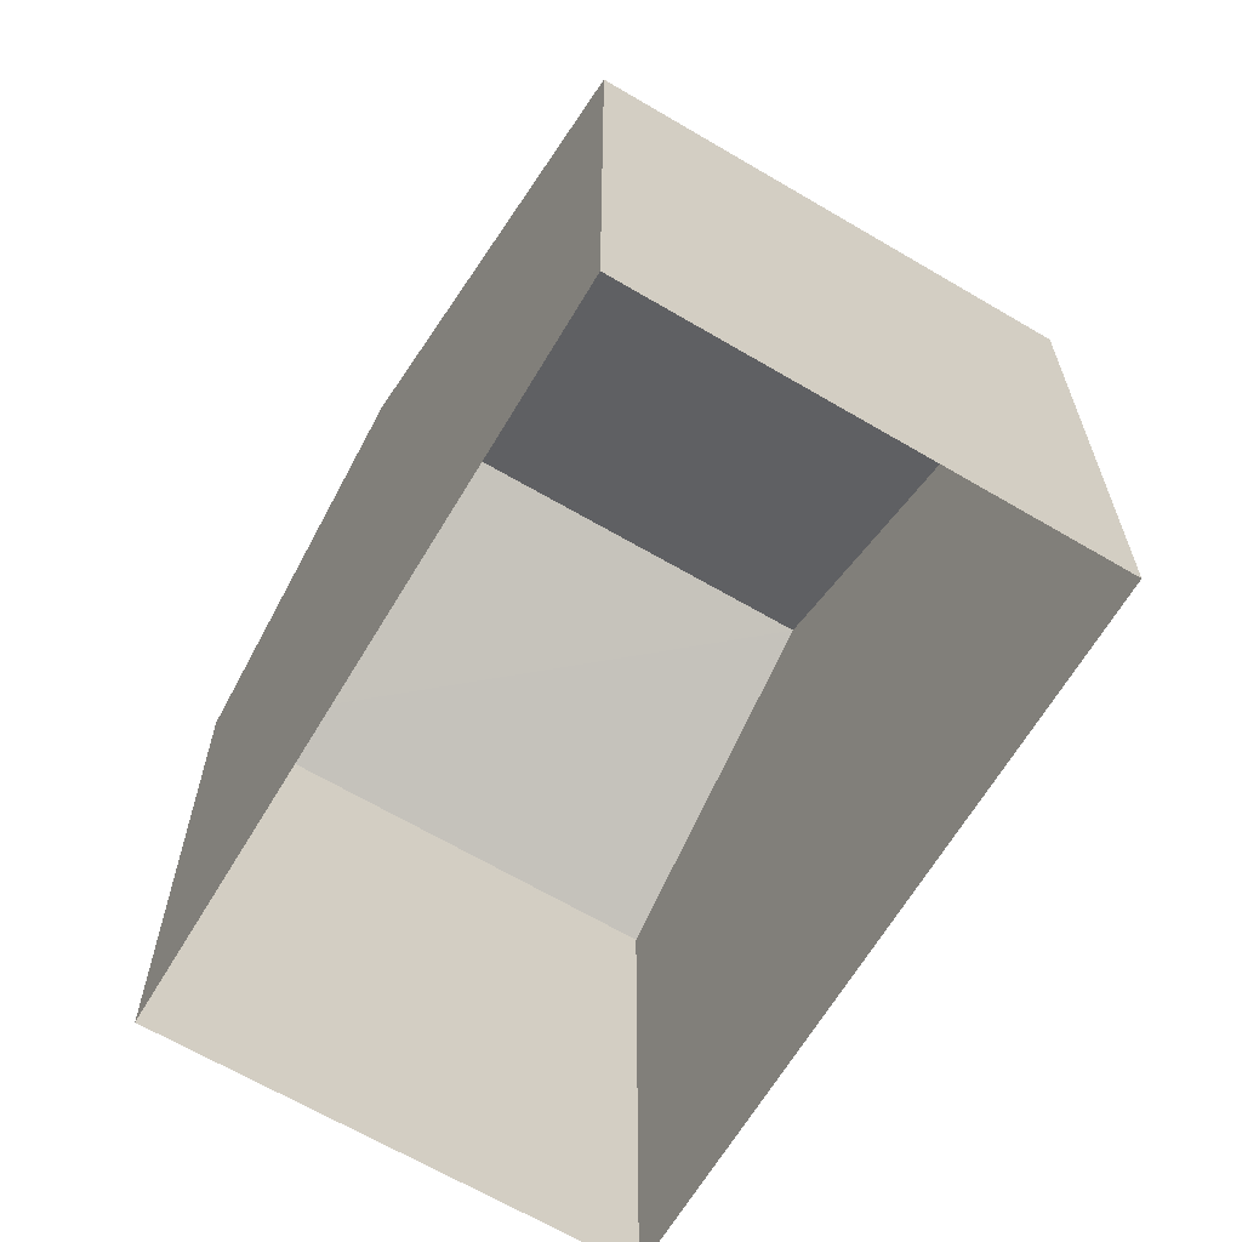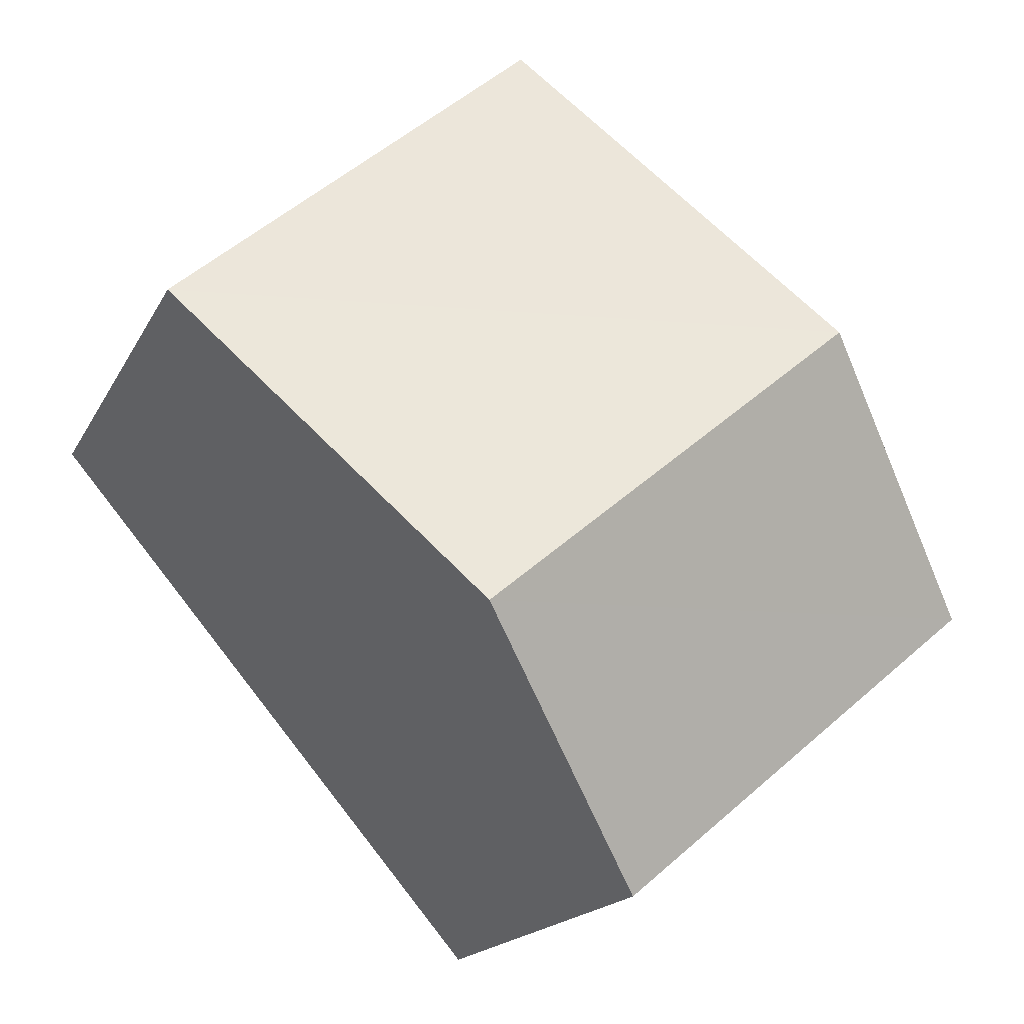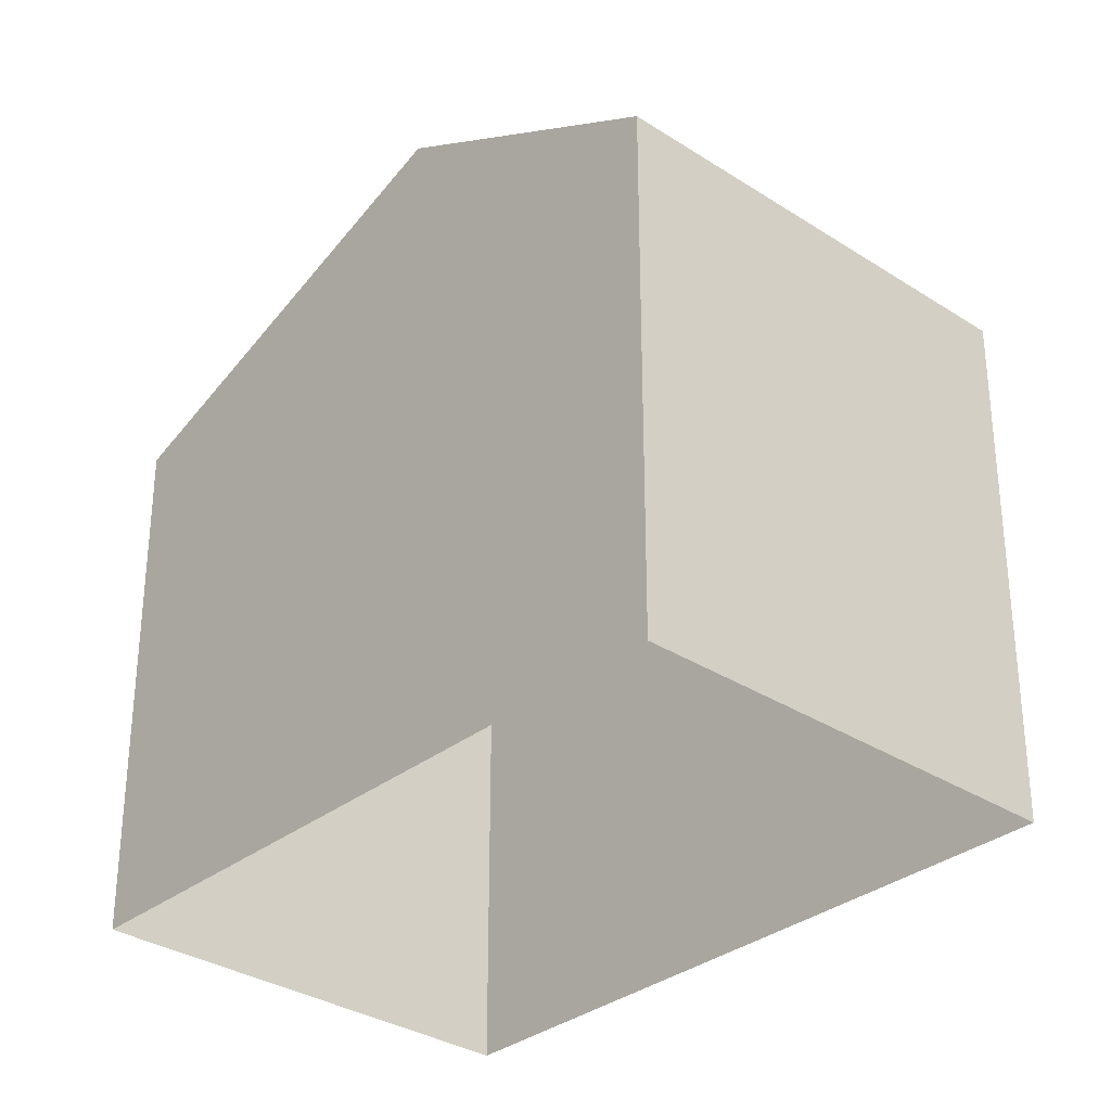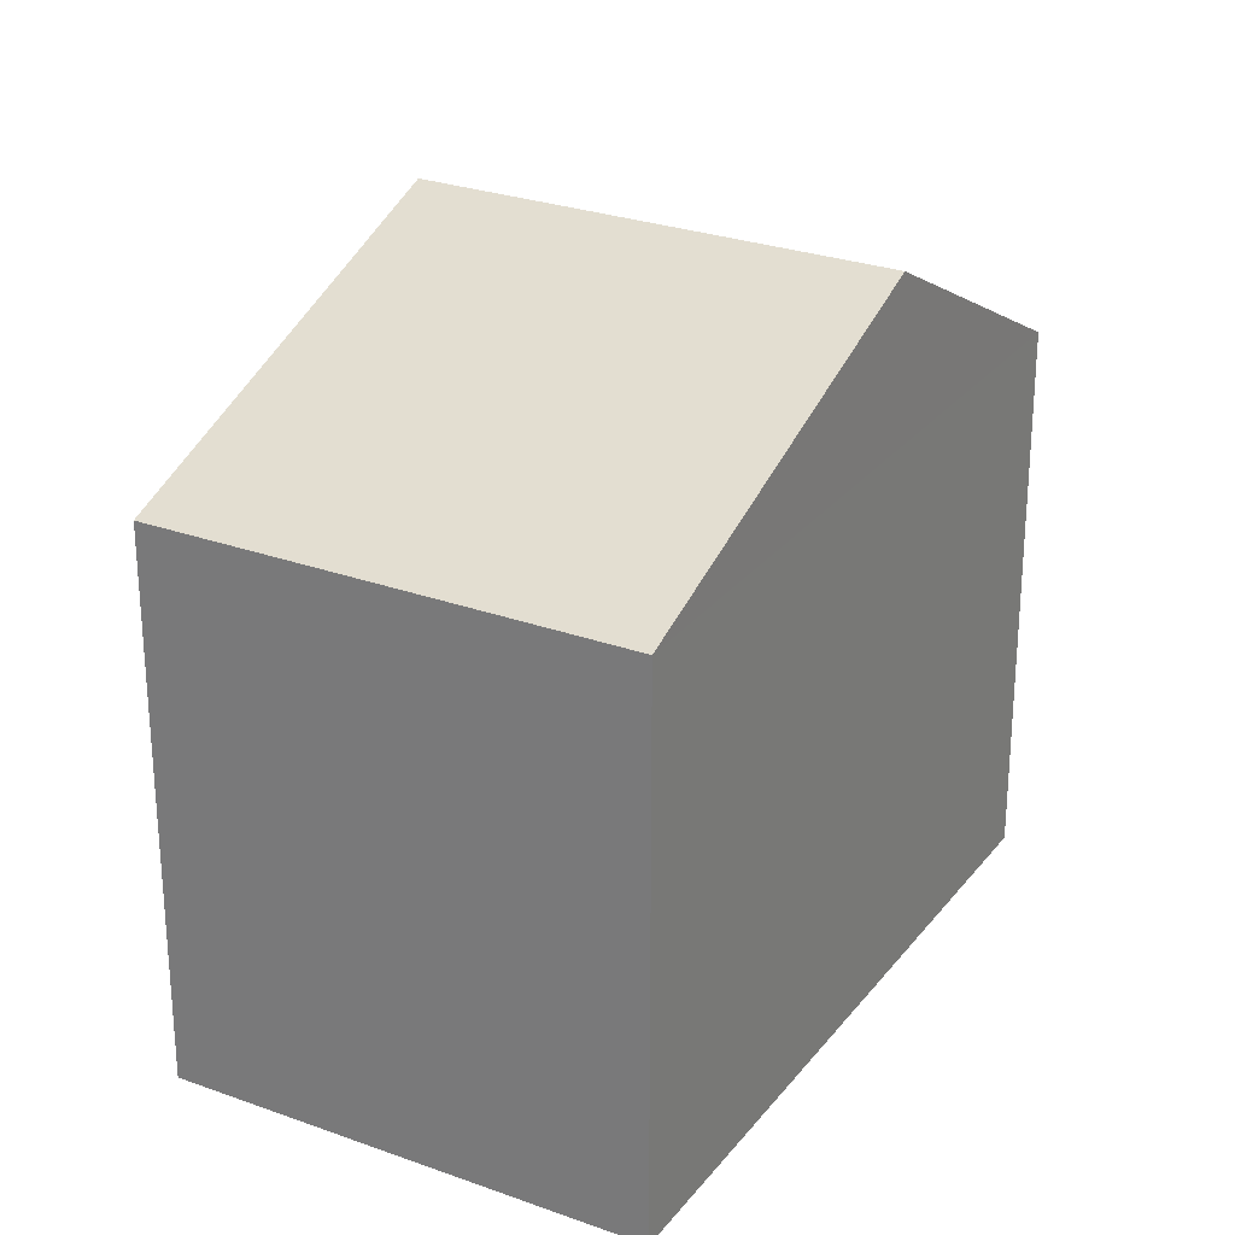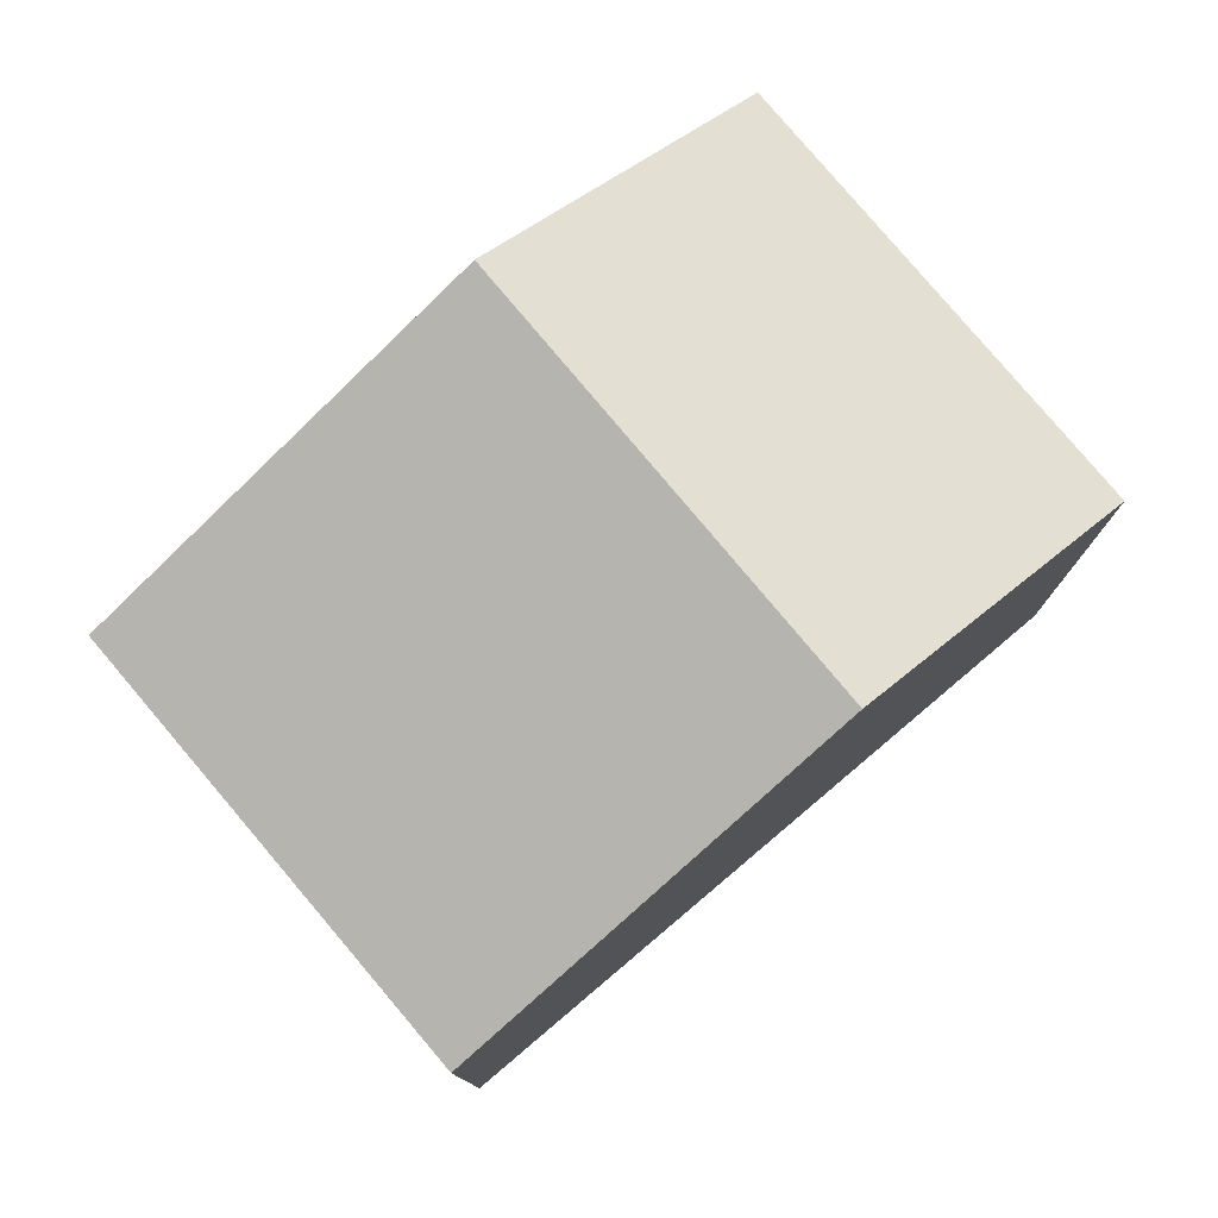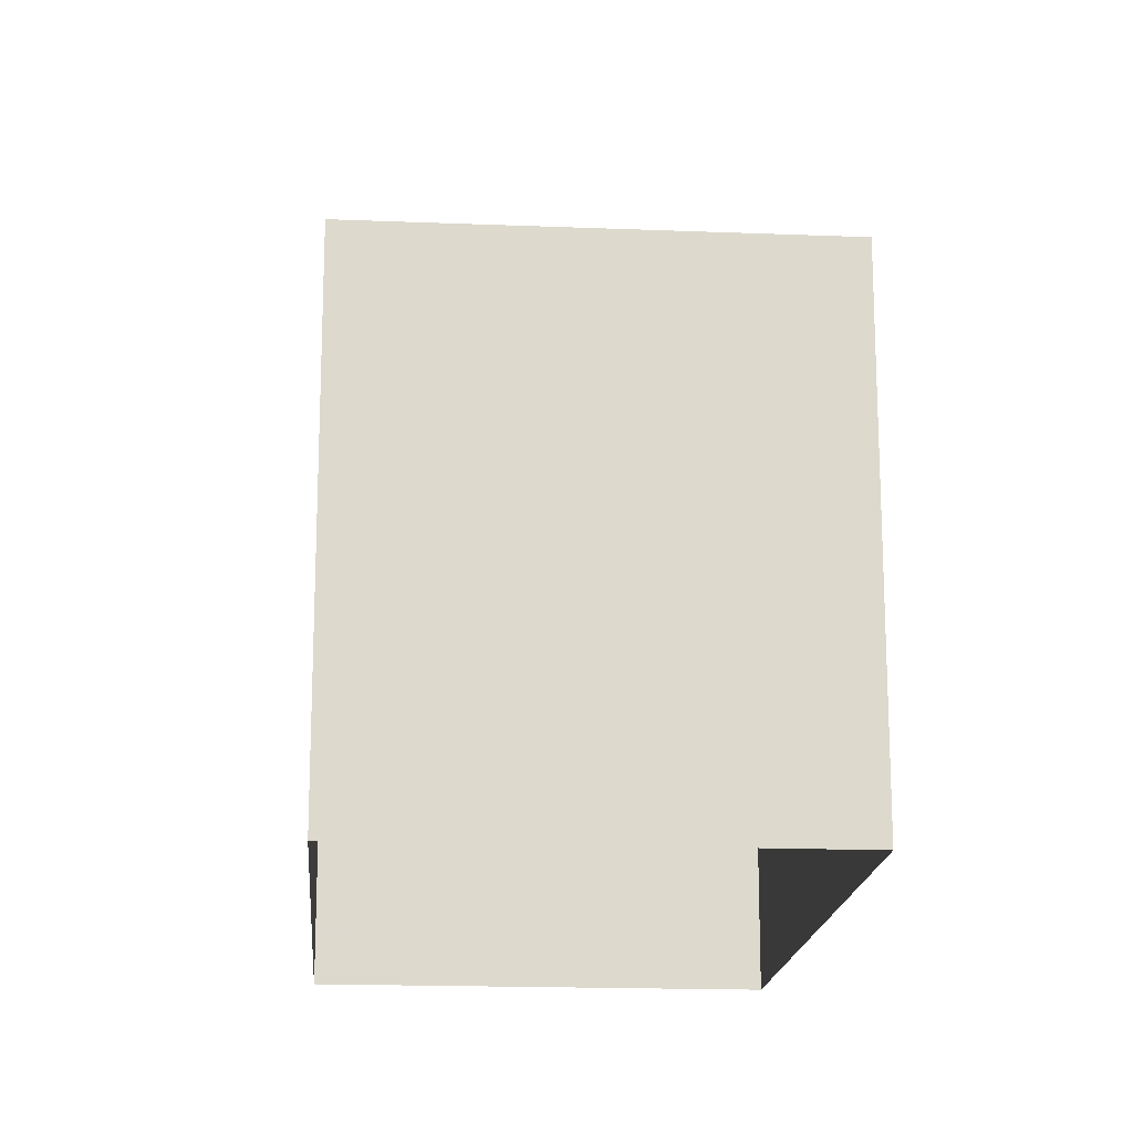
<metadata>
{"format":"obj","ext":"obj","renderer":"f3d","projection":"perspective","resolution":1024,"background":"white","views":[{"elev":-65.4,"azim":-170.6,"up":"+Z"},{"elev":-16.8,"azim":-19.2,"up":"+Y"},{"elev":-32.2,"azim":-2.1,"up":"+Z"},{"elev":26.9,"azim":-110.4,"up":"+Z"},{"elev":79.6,"azim":-90.1,"up":"+Z"},{"elev":-17.4,"azim":-144.4,"up":"+Z"}]}
</metadata>
<code>
v -5416 -3.713e+04 2.191
v -5424 -3.713e+04 2.192
v -5421 -3.713e+04 2.192
v -5420 -3.714e+04 2.19
v -5424 -3.713e+04 7.69
v -5418 -3.713e+04 9.315
v -5421 -3.713e+04 7.69
v -5422 -3.713e+04 9.314
v -5416 -3.713e+04 7.689
v -5420 -3.714e+04 7.689
f 1 2 3
f 1 4 2
f 5 6 7
f 8 6 5
f 6 8 9
f 9 8 10
f 8 5 10
f 6 9 7
f 9 1 3
f 7 9 3
f 10 4 1
f 9 10 1
f 10 2 4
f 10 5 2
f 5 3 2
f 5 7 3

</code>
